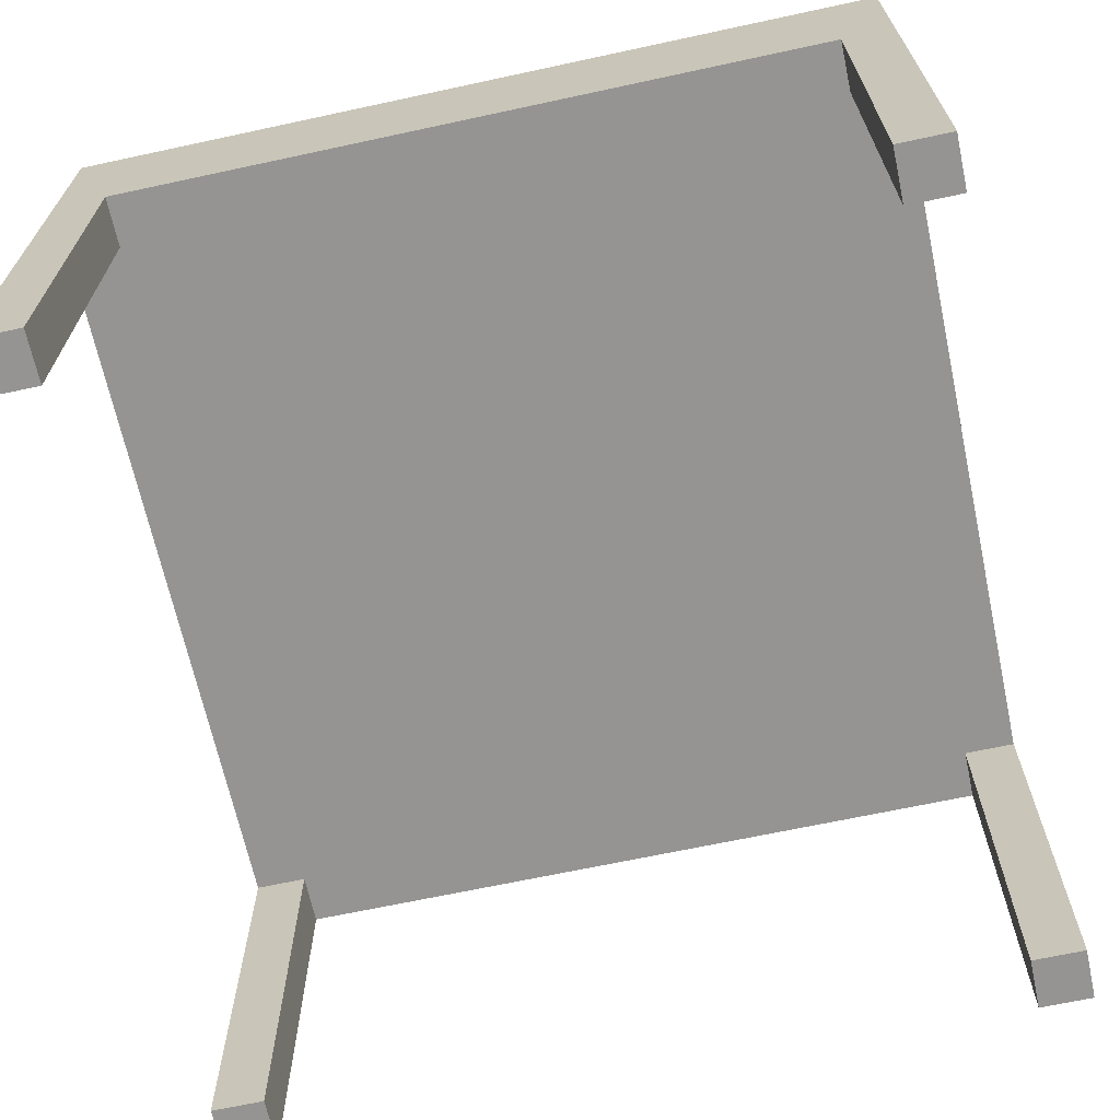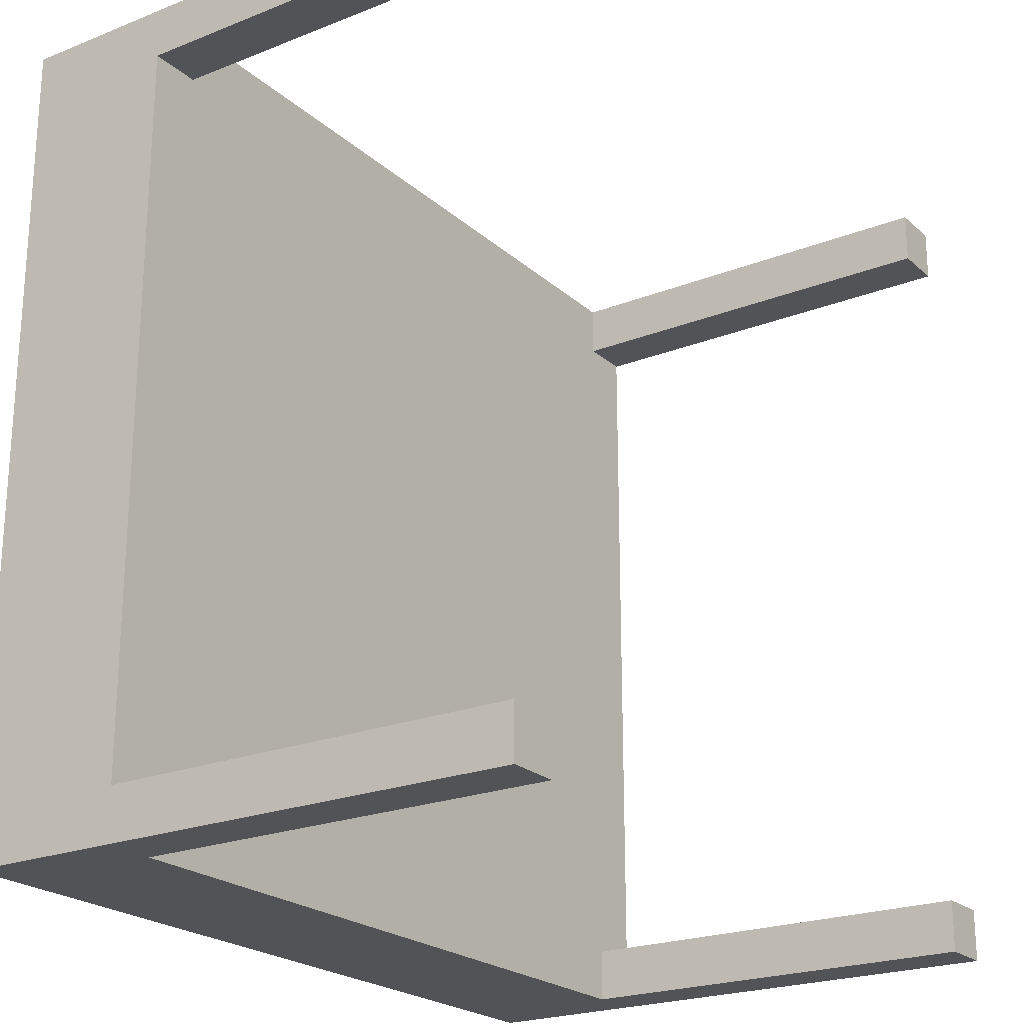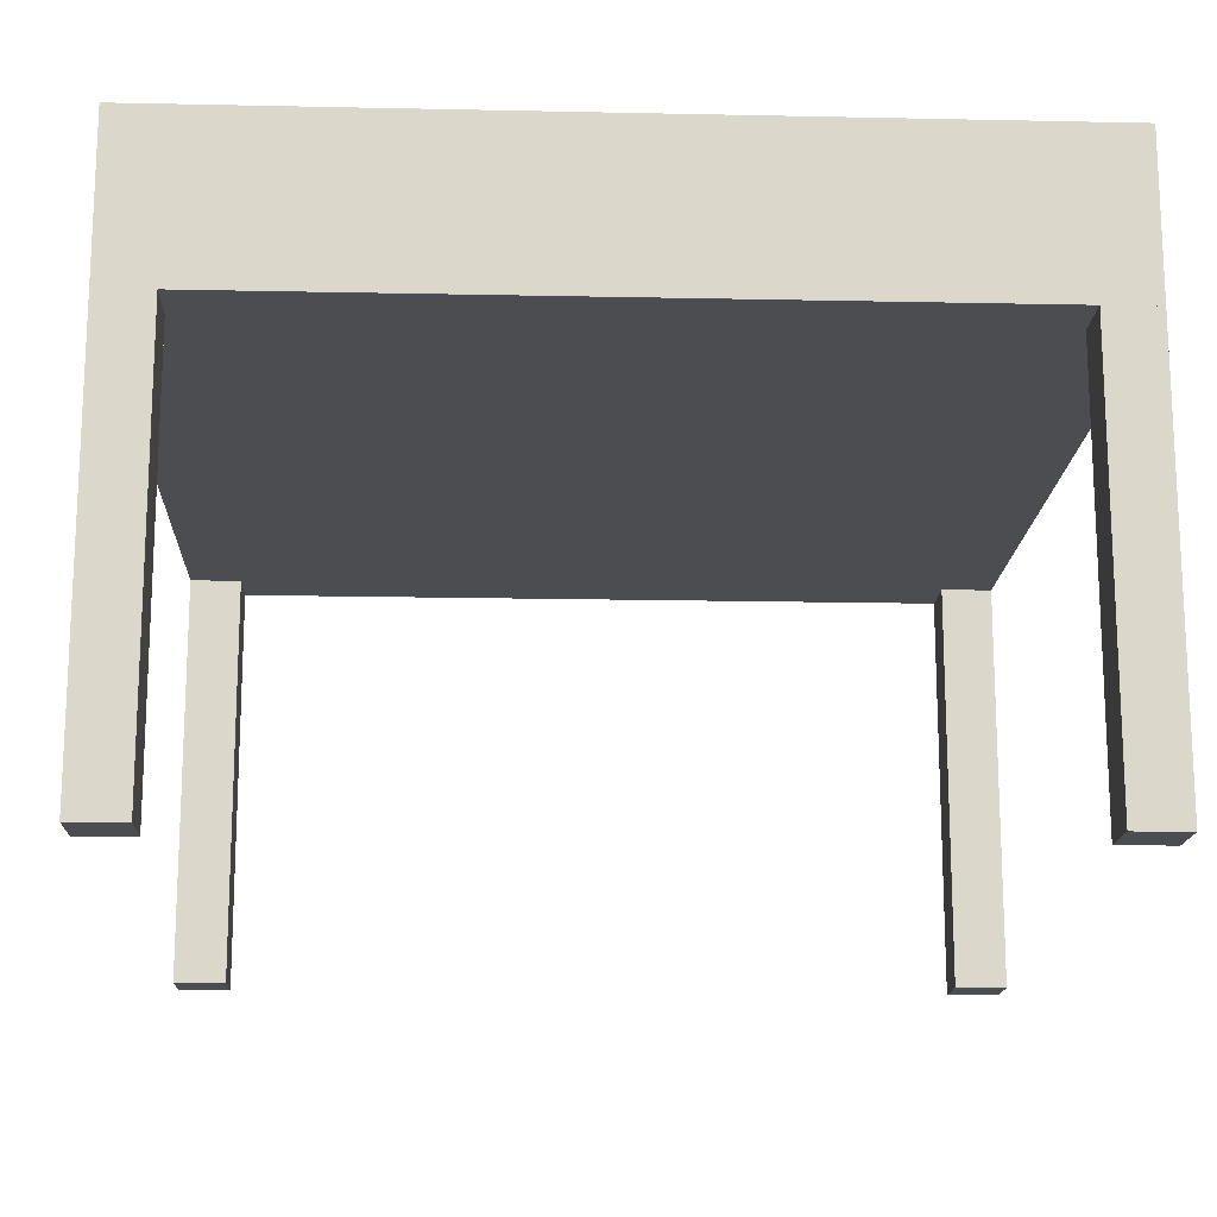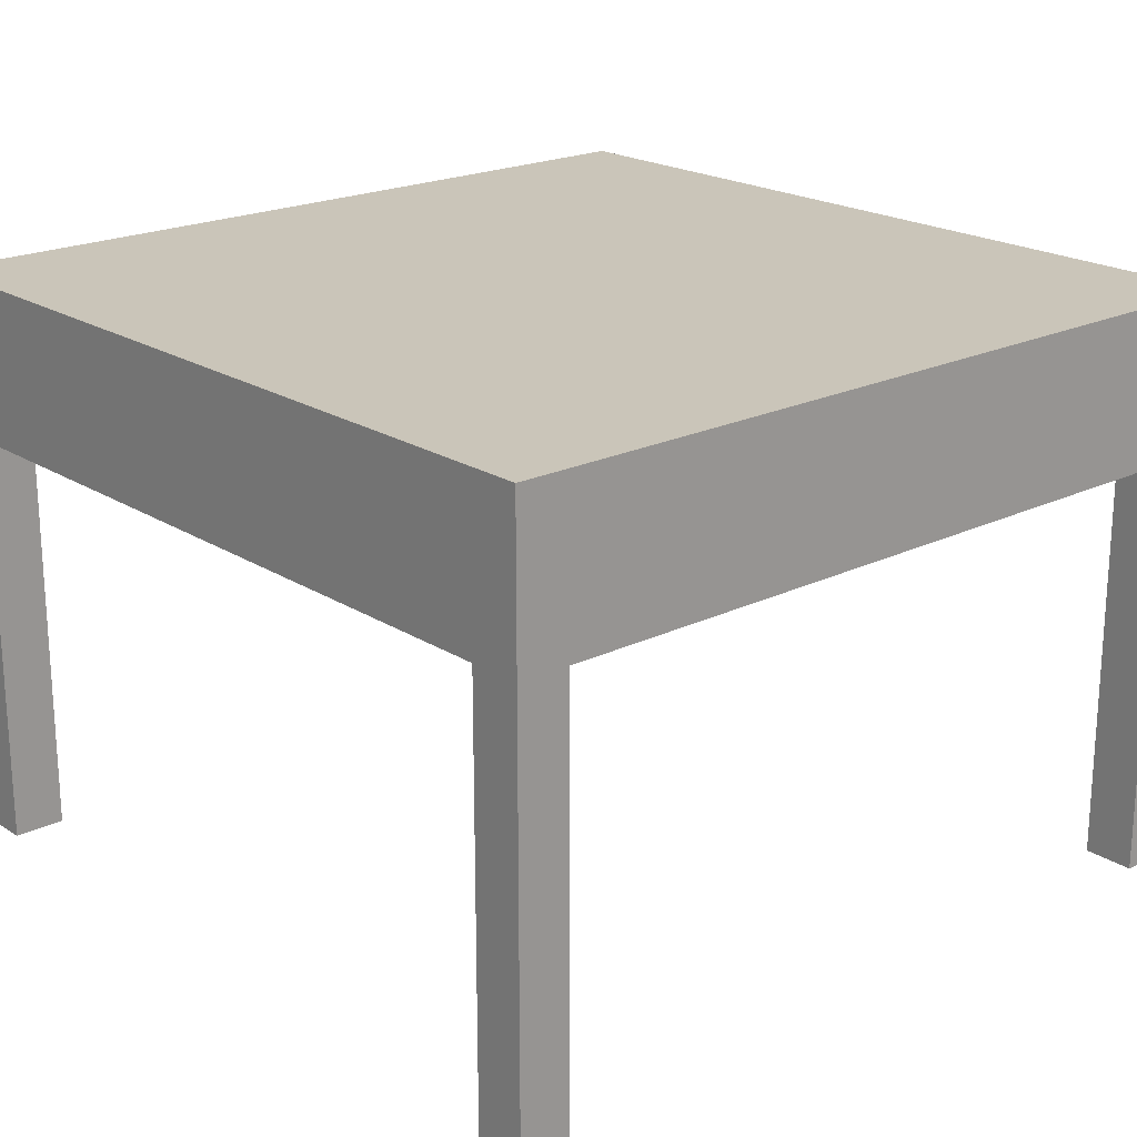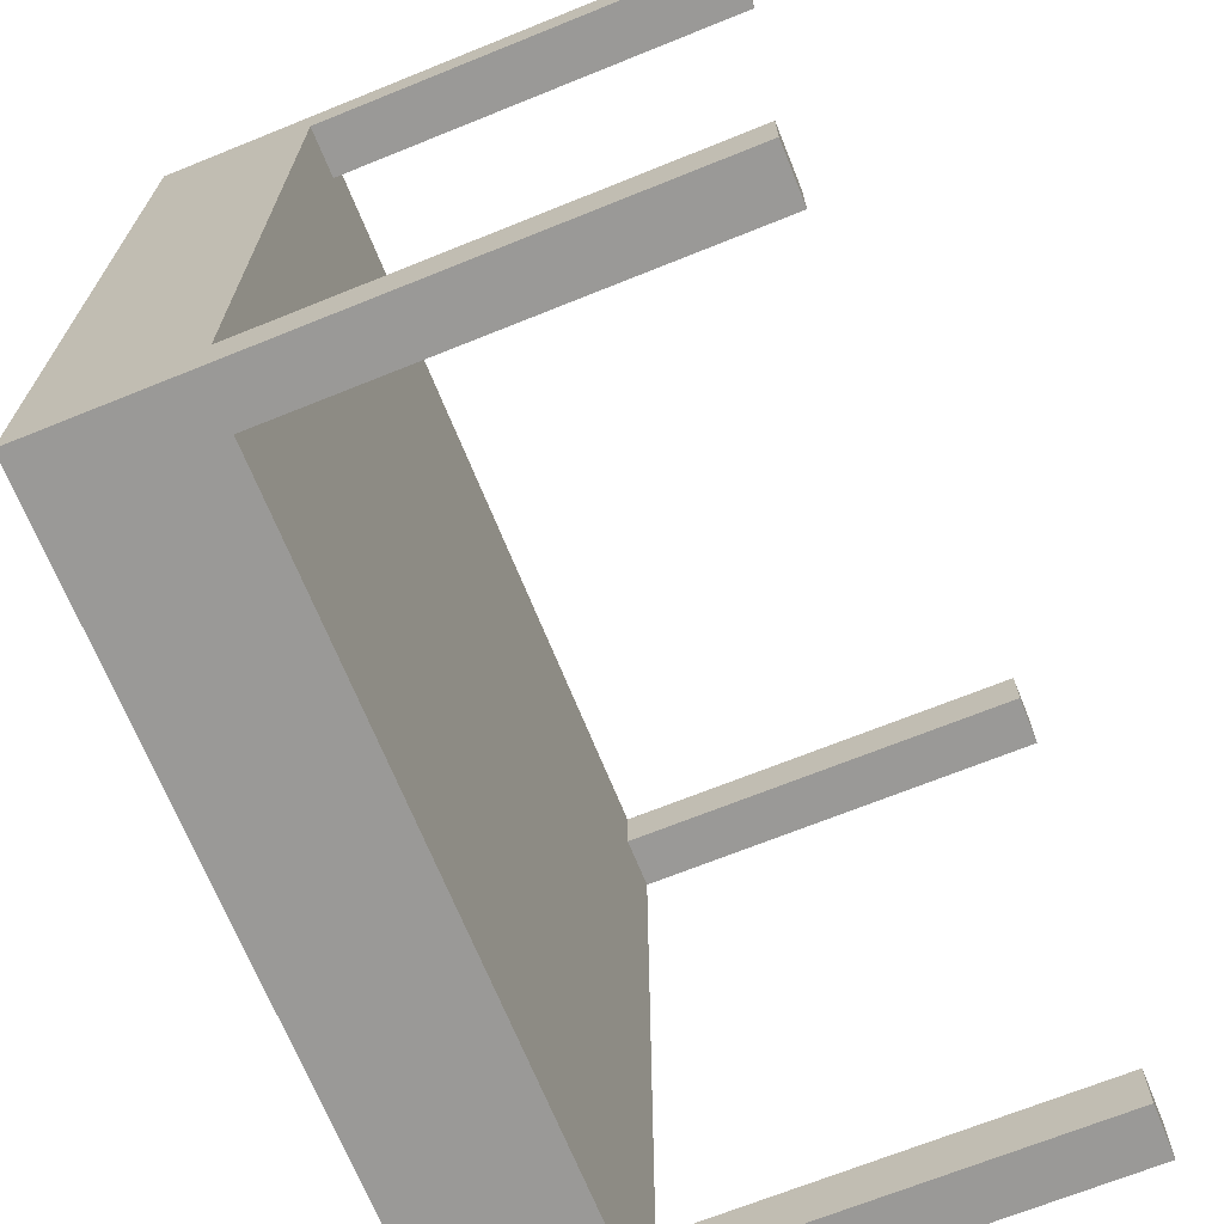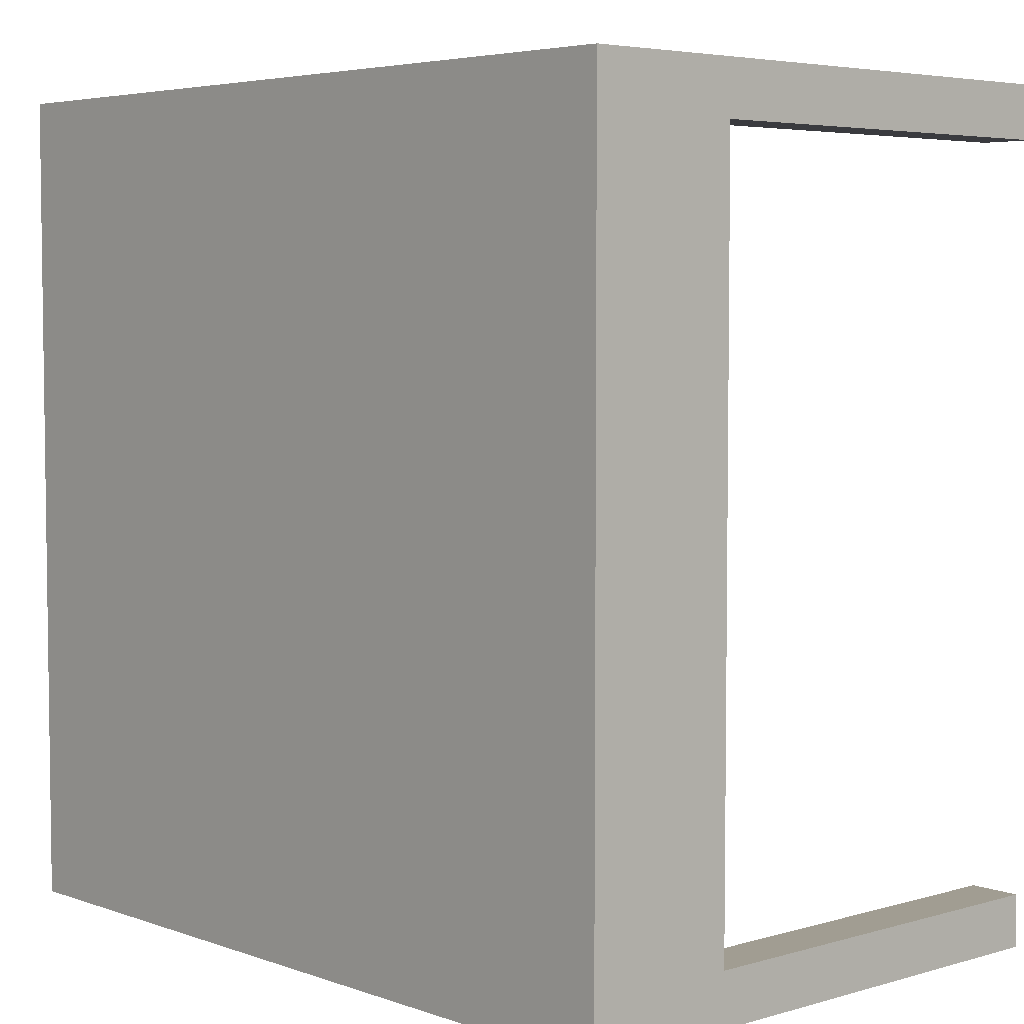
<metadata>
{"format":"obj","ext":"obj","renderer":"f3d","projection":"perspective","resolution":1024,"background":"white","views":[{"elev":-67.1,"azim":102.2,"up":"+Y"},{"elev":-22.5,"azim":-55.7,"up":"+Z"},{"elev":-16.1,"azim":87.5,"up":"+Y"},{"elev":20.6,"azim":-41.3,"up":"+Y"},{"elev":-69.0,"azim":-68.0,"up":"+Z"},{"elev":4.8,"azim":-132.2,"up":"+Z"}]}
</metadata>
<code>
o cube
v 0.5 0.5 -0.4375
v 0.5 0.5 -0.5
v 0.5 0 -0.4375
v 0.5 0 -0.5
v 0.4375 0.5 -0.5
v 0.4375 0.5 -0.4375
v 0.4375 0 -0.5
v 0.4375 0 -0.4375
f 4 7 5 2
f 3 4 2 1
f 8 3 1 6
f 7 8 6 5
f 6 1 2 5
f 7 4 3 8
o cube
v -0.4375 0.5 -0.4375
v -0.4375 0.5 -0.5
v -0.4375 0 -0.4375
v -0.4375 0 -0.5
v -0.5 0.5 -0.5
v -0.5 0.5 -0.4375
v -0.5 0 -0.5
v -0.5 0 -0.4375
f 12 15 13 10
f 11 12 10 9
f 16 11 9 14
f 15 16 14 13
f 14 9 10 13
f 15 12 11 16
o cube
v -0.4375 0.5 0.5
v -0.4375 0.5 0.4375
v -0.4375 0 0.5
v -0.4375 0 0.4375
v -0.5 0.5 0.4375
v -0.5 0.5 0.5
v -0.5 0 0.4375
v -0.5 0 0.5
f 20 23 21 18
f 19 20 18 17
f 24 19 17 22
f 23 24 22 21
f 22 17 18 21
f 23 20 19 24
o cube
v 0.5 0.5 0.5
v 0.5 0.5 0.4375
v 0.5 0 0.5
v 0.5 0 0.4375
v 0.4375 0.5 0.4375
v 0.4375 0.5 0.5
v 0.4375 0 0.4375
v 0.4375 0 0.5
f 28 31 29 26
f 27 28 26 25
f 32 27 25 30
f 31 32 30 29
f 30 25 26 29
f 31 28 27 32
o cube
v 0.5 0.6875 0.5
v 0.5 0.6875 -0.5
v 0.5 0.5 0.5
v 0.5 0.5 -0.5
v -0.5 0.6875 -0.5
v -0.5 0.6875 0.5
v -0.5 0.5 -0.5
v -0.5 0.5 0.5
f 36 39 37 34
f 35 36 34 33
f 40 35 33 38
f 39 40 38 37
f 38 33 34 37
f 39 36 35 40

</code>
